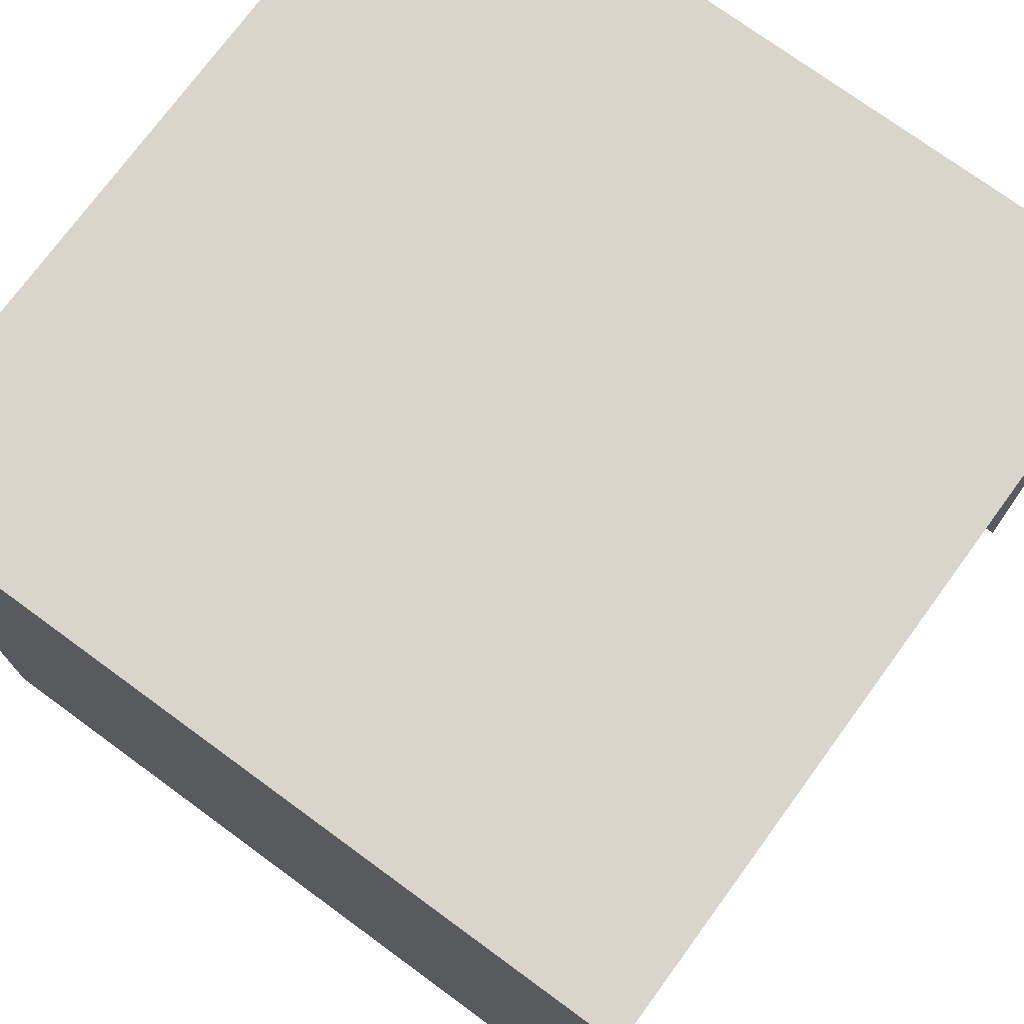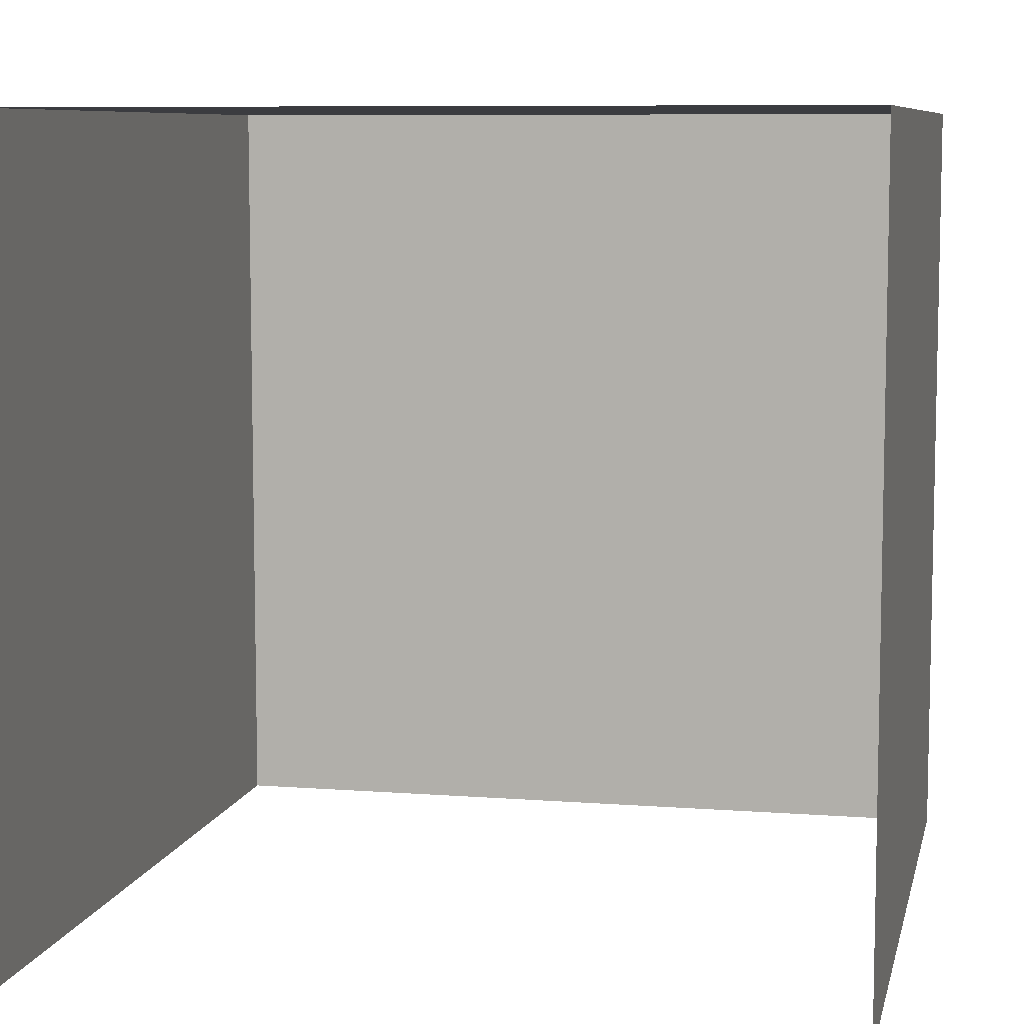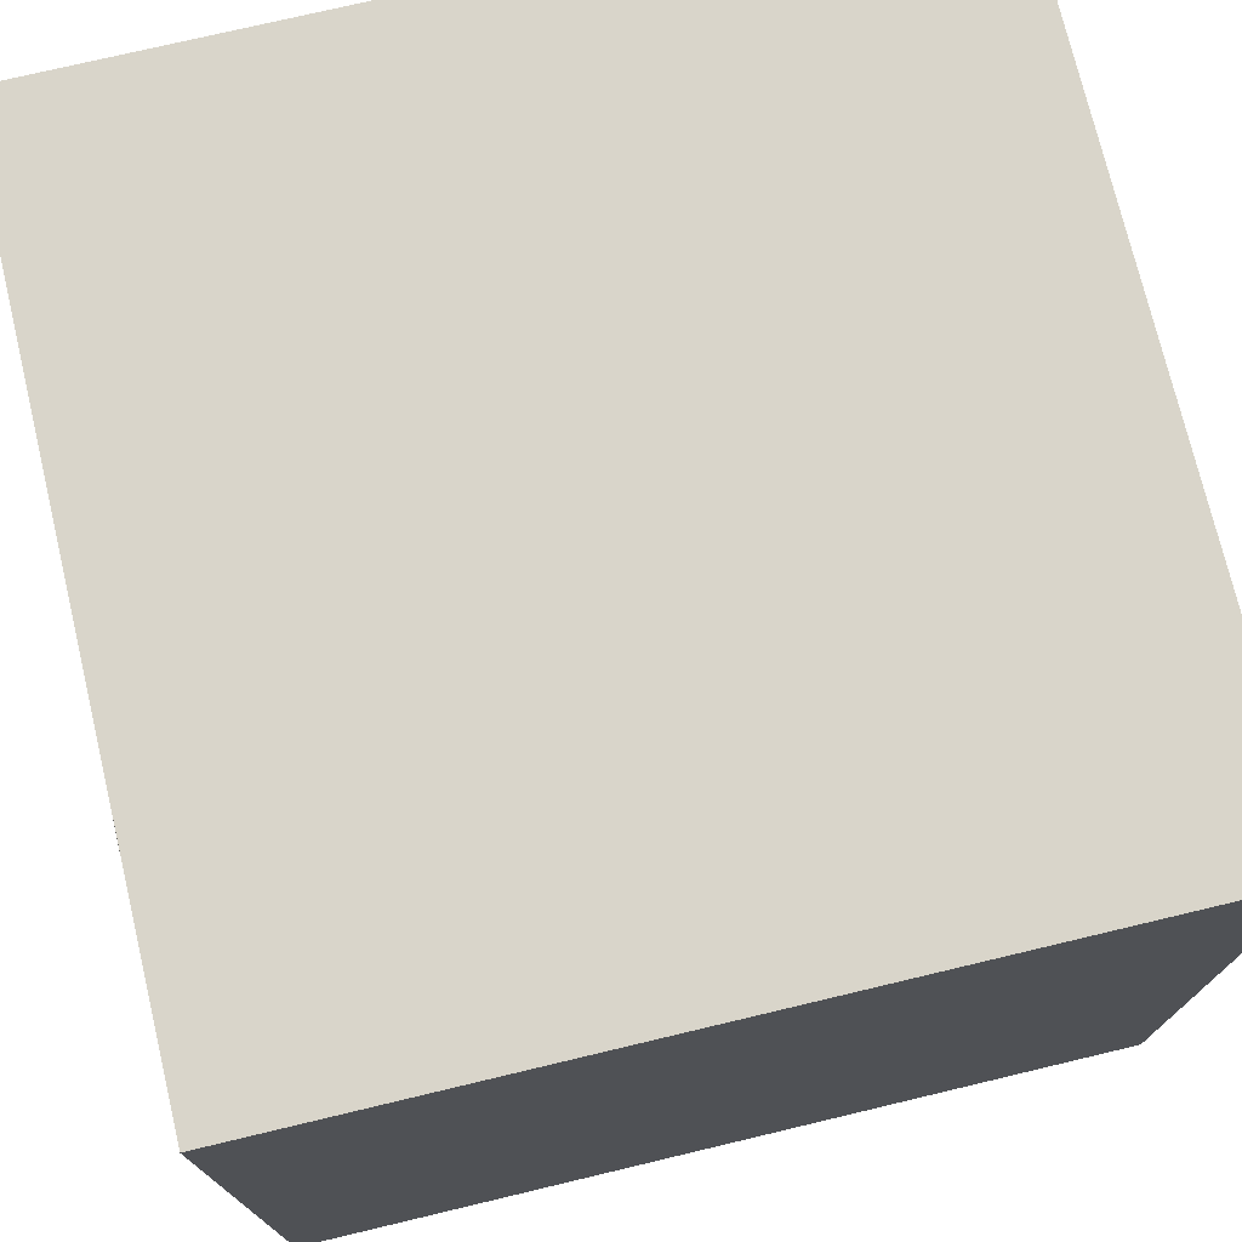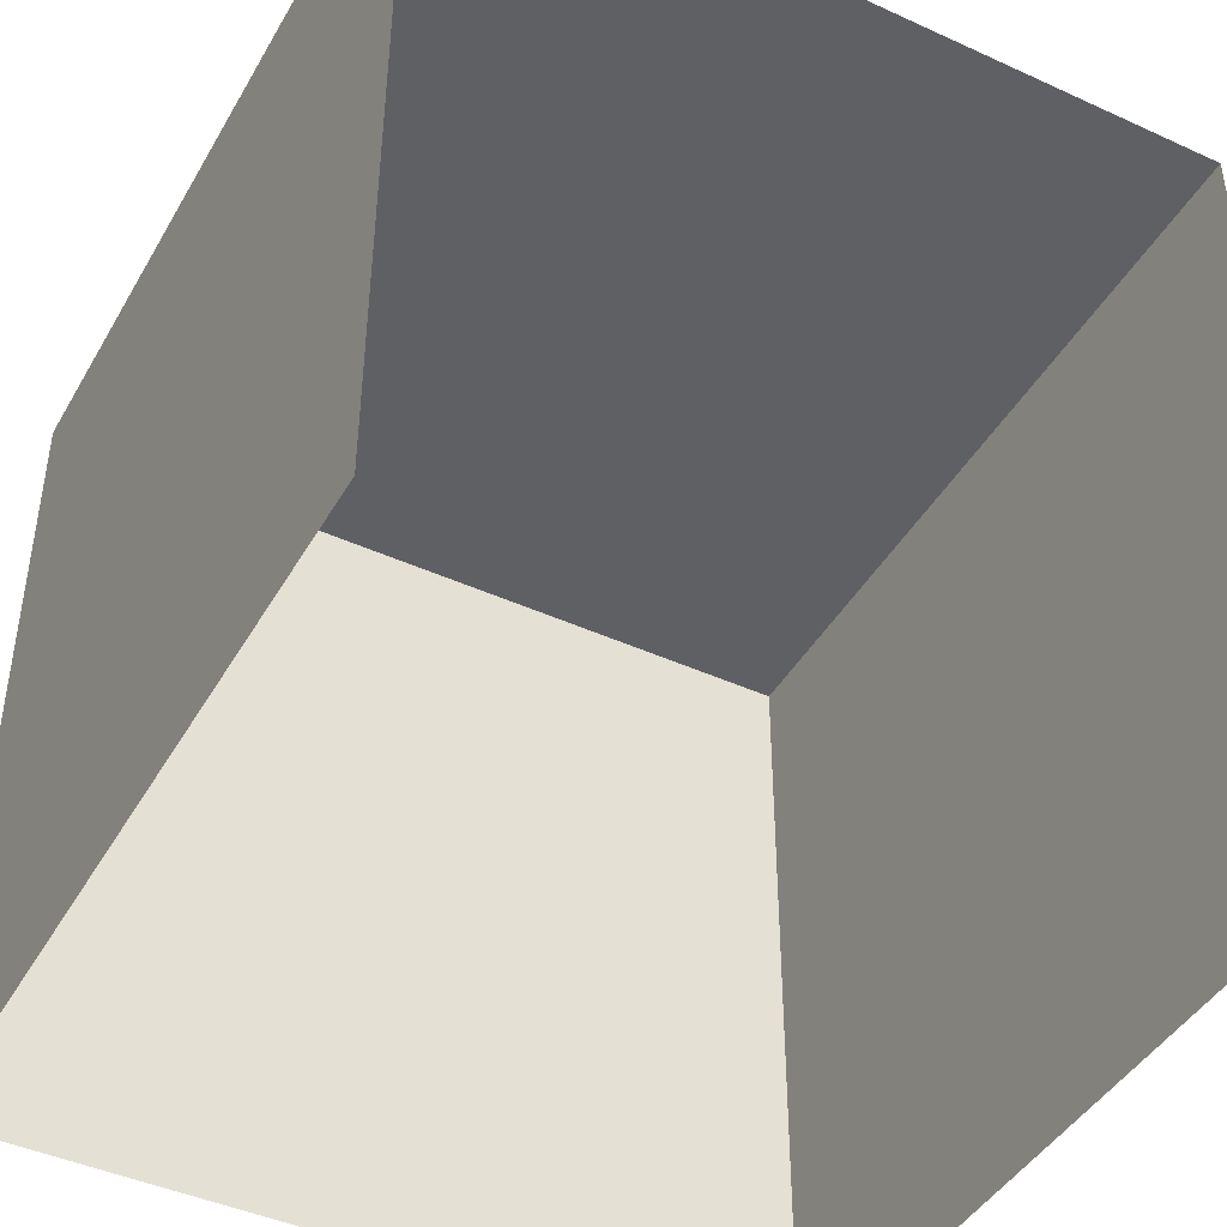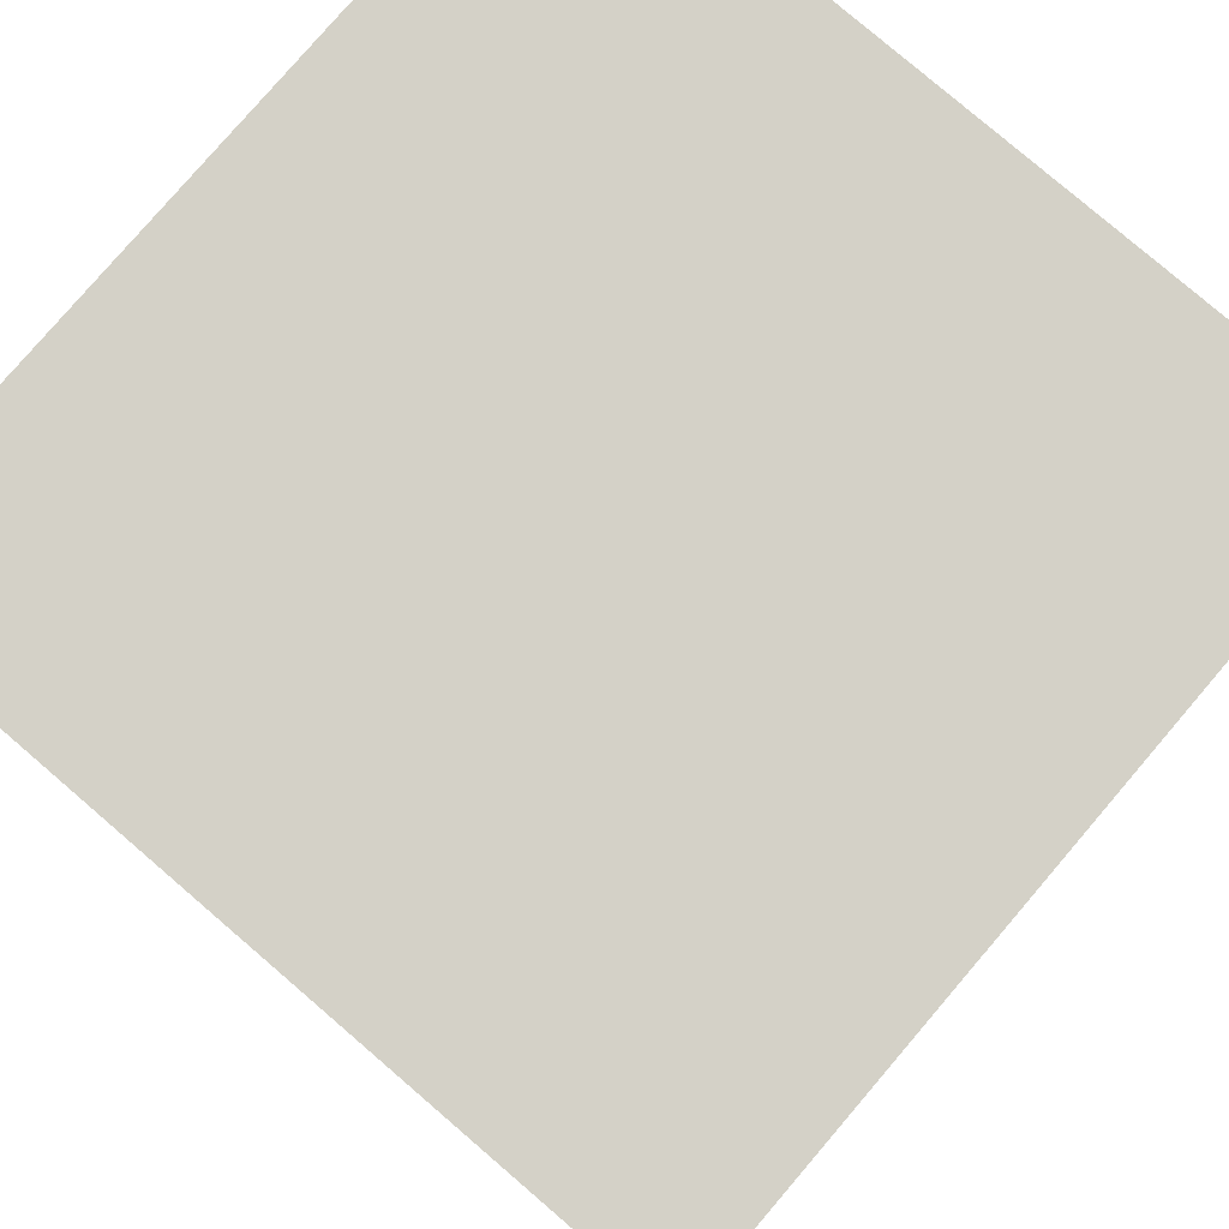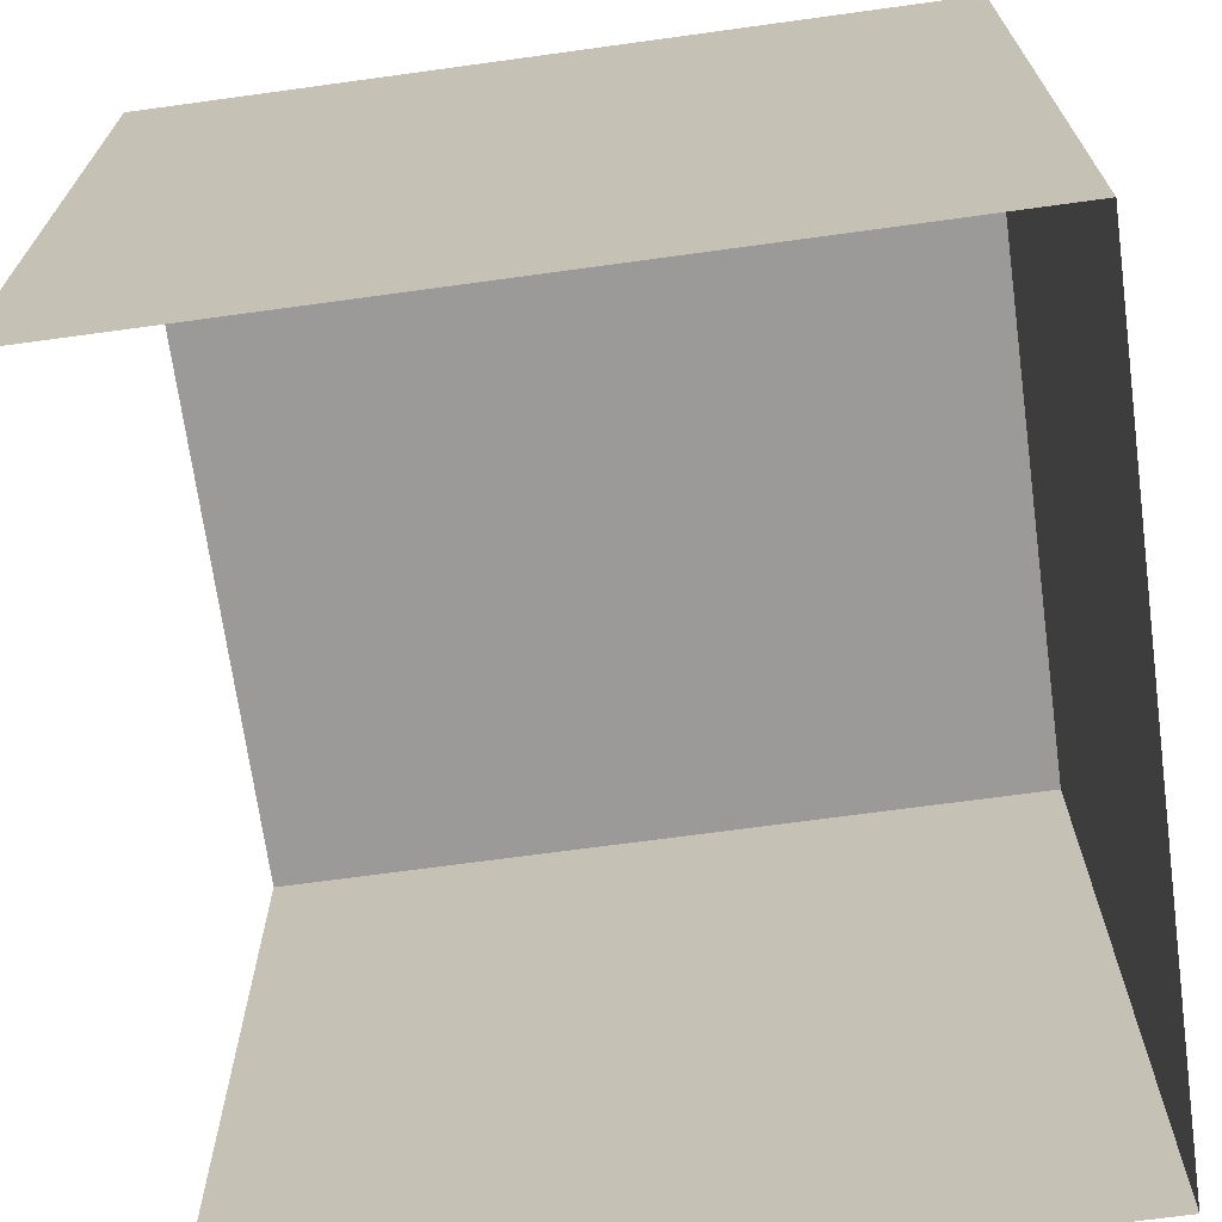
<metadata>
{"format":"obj","ext":"obj","renderer":"f3d","projection":"perspective","resolution":1024,"background":"white","views":[{"elev":74.4,"azim":-53.8,"up":"+Z"},{"elev":8.0,"azim":12.1,"up":"+Z"},{"elev":74.5,"azim":-13.4,"up":"+Y"},{"elev":-43.9,"azim":-28.2,"up":"+Z"},{"elev":79.8,"azim":130.6,"up":"+Z"},{"elev":-69.3,"azim":97.8,"up":"+Z"}]}
</metadata>
<code>
o Cube
v -1 -1 1
v -1 1 1
v -1 -1 -1
v -1 1 -1
v 1 -1 1
v 1 1 1
v 1 -1 -1
v 1 1 -1
f 2 3 1
f 8 5 7
f 6 1 5
f 4 6 8
f 2 4 3
f 8 6 5
f 6 2 1
f 4 2 6

</code>
